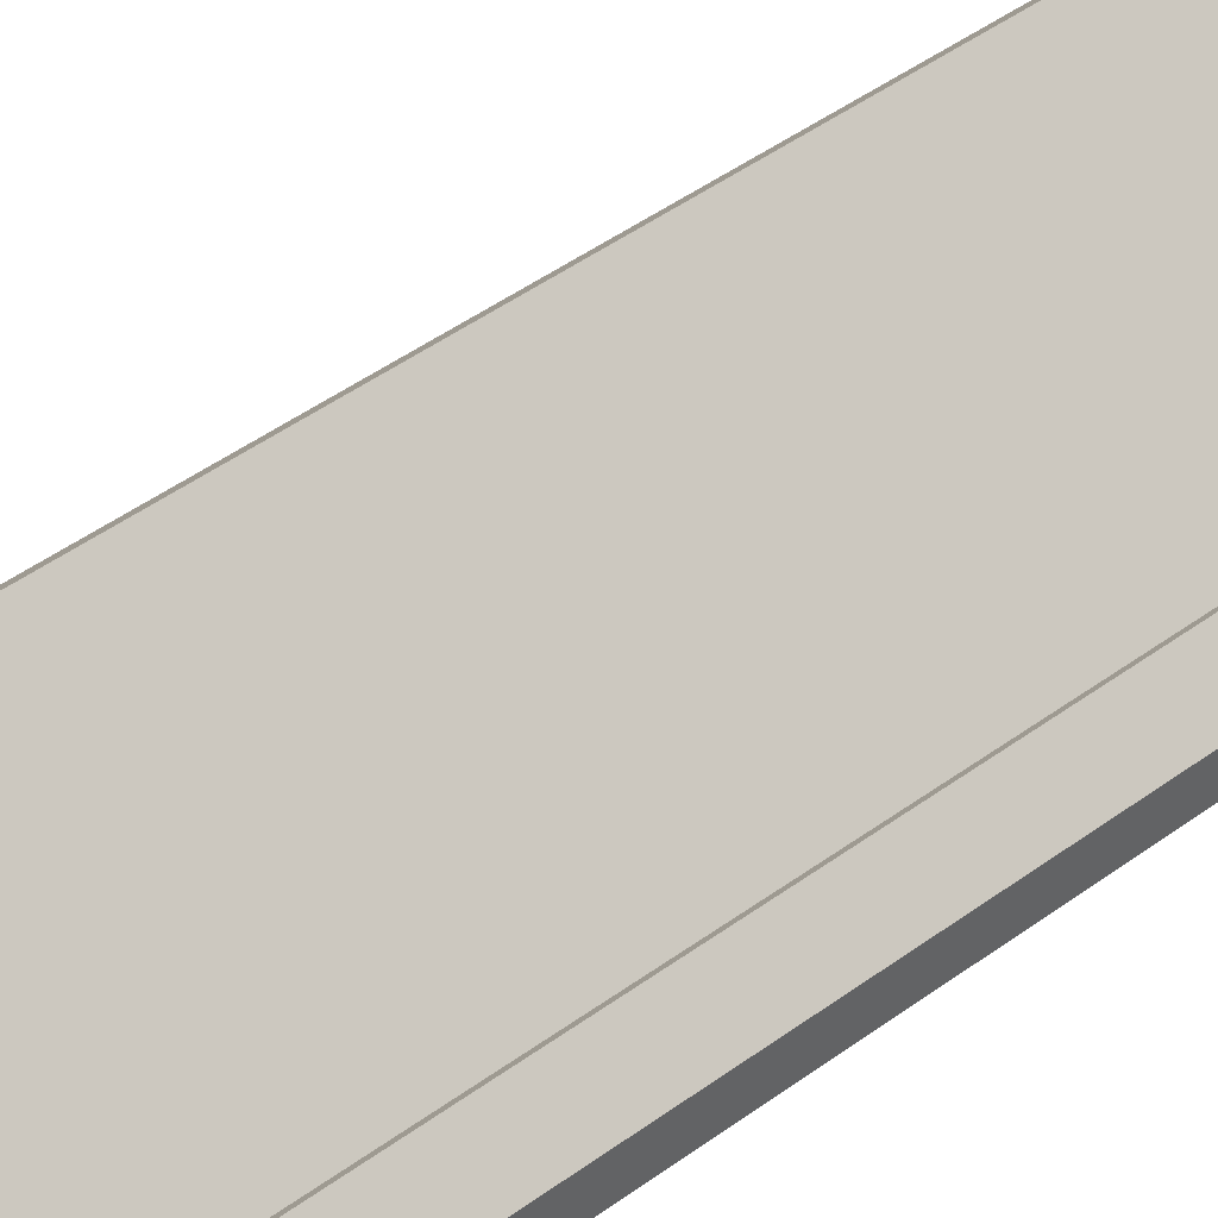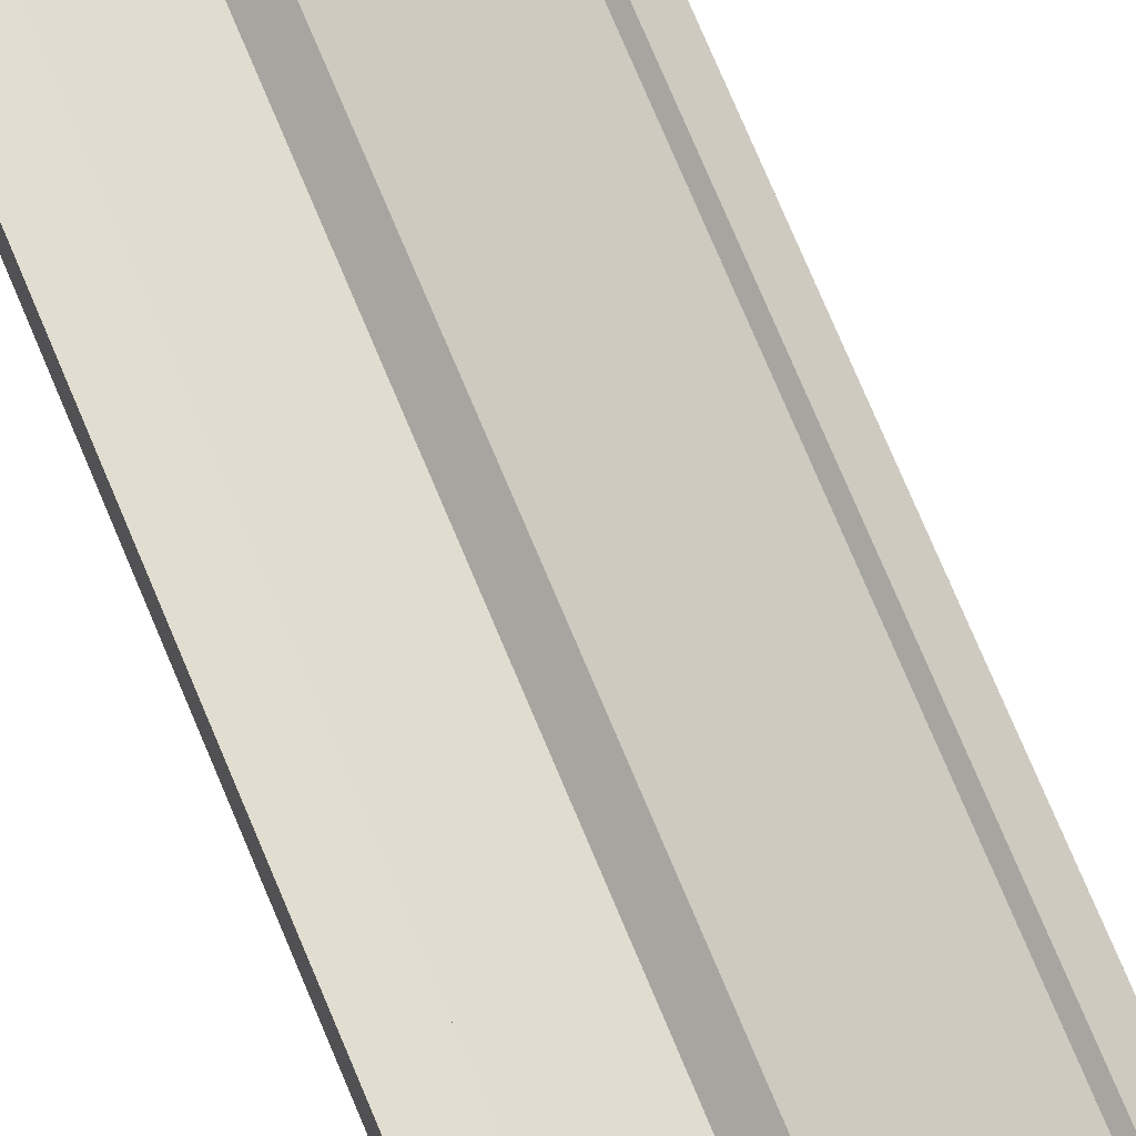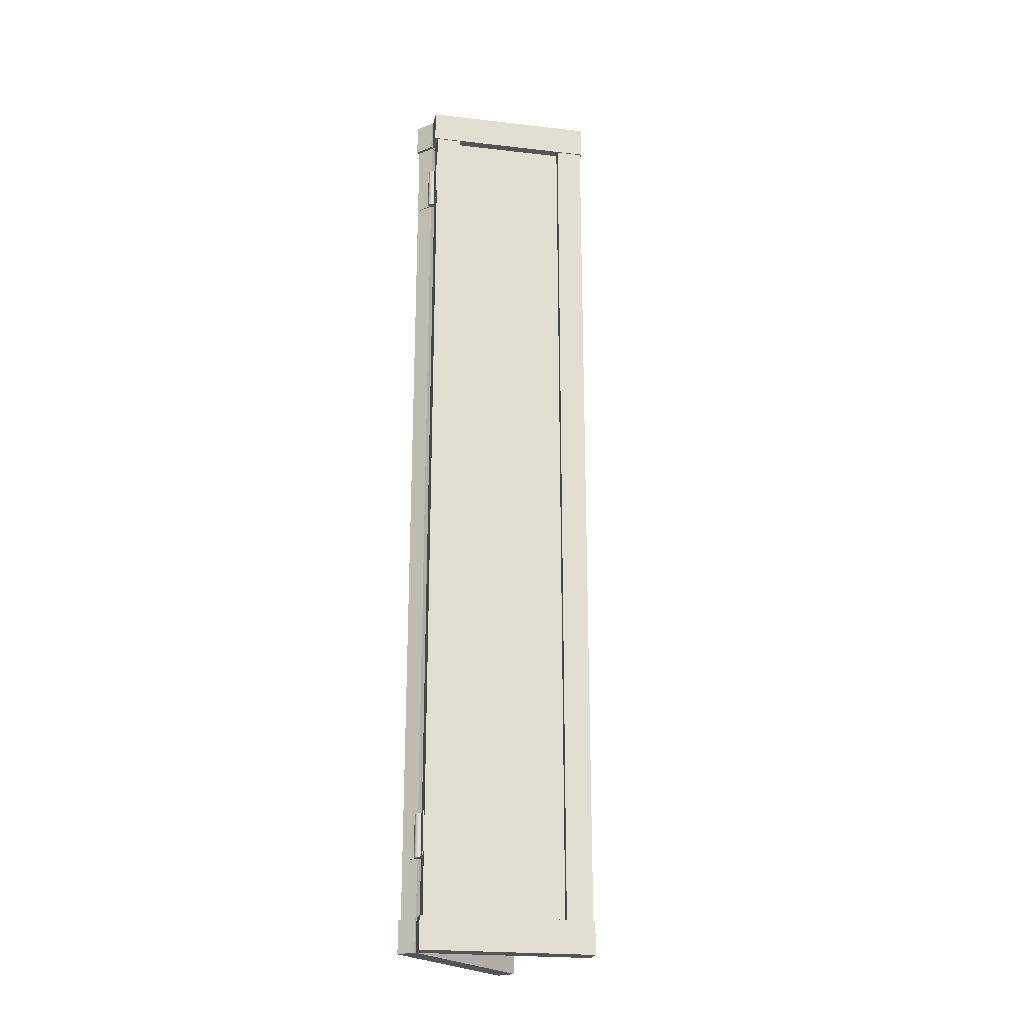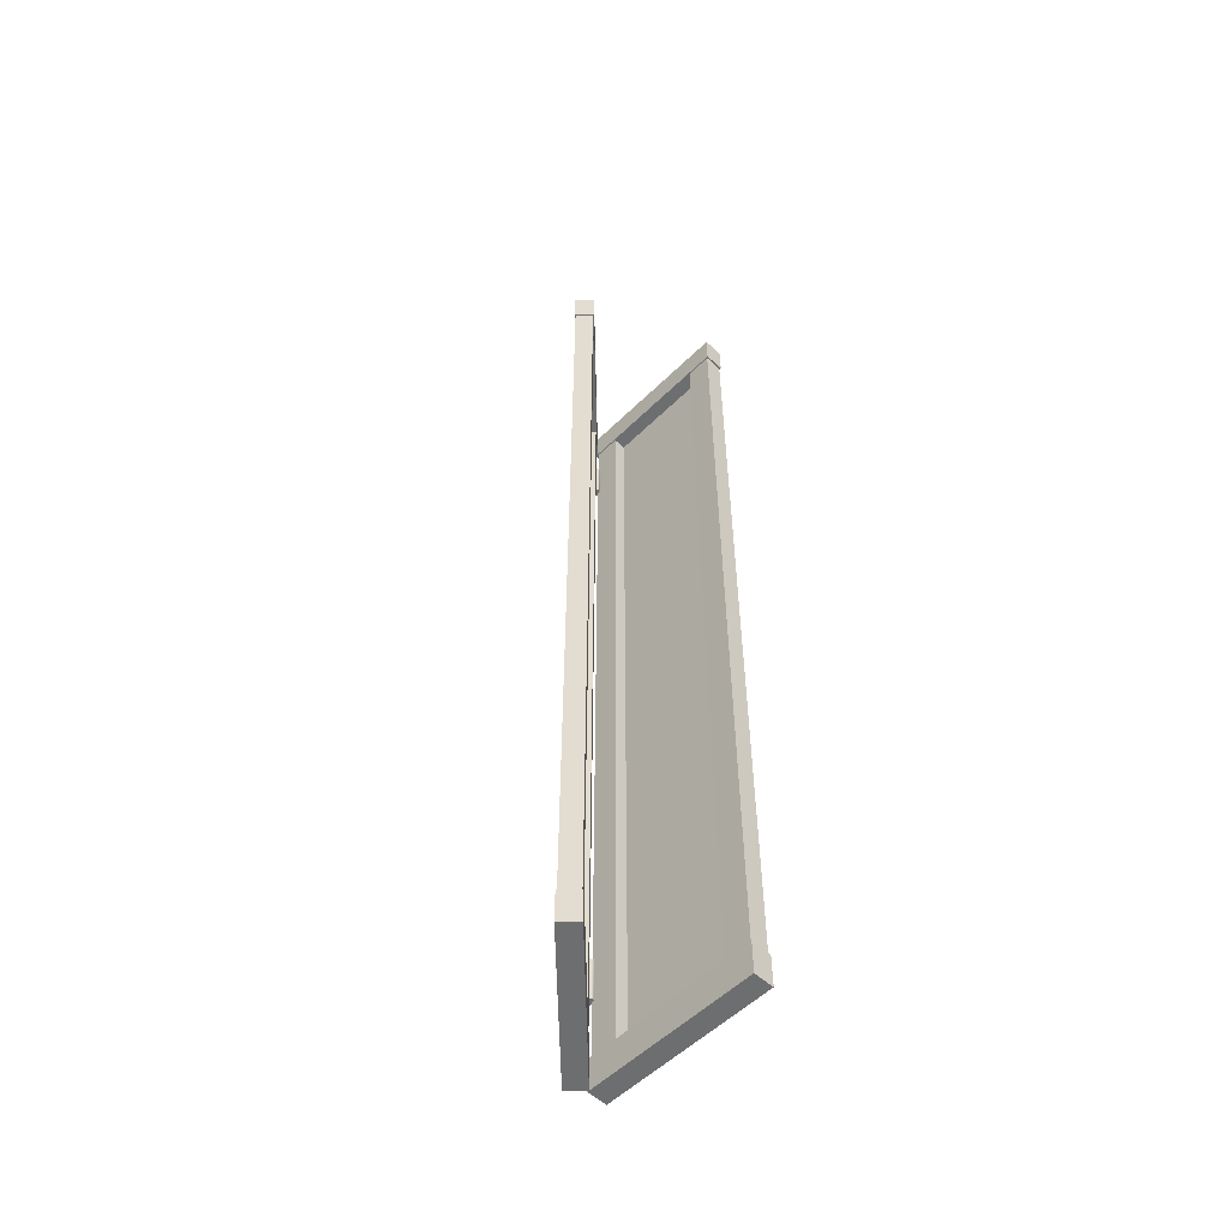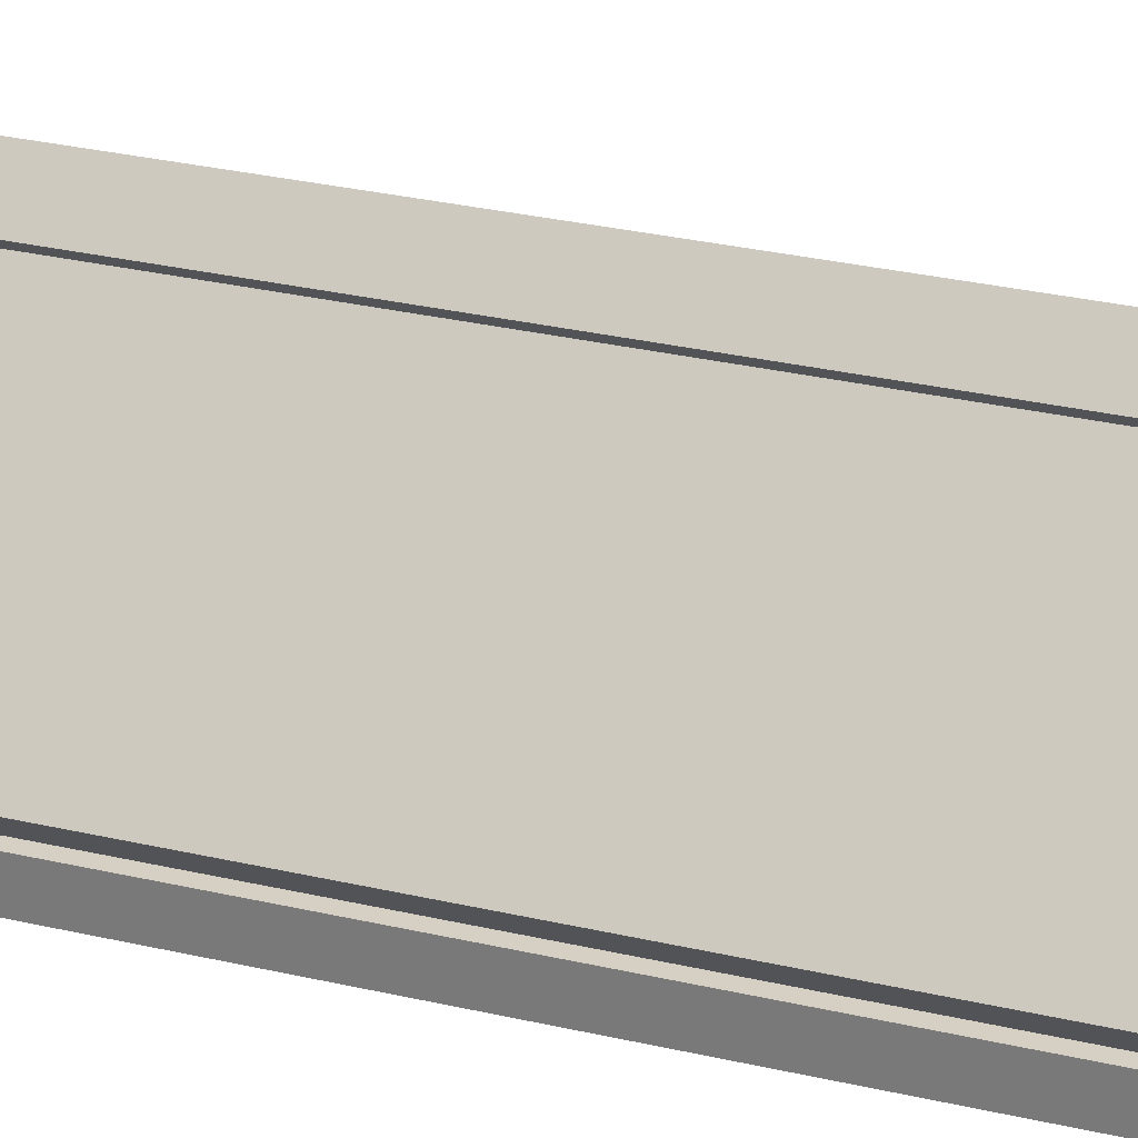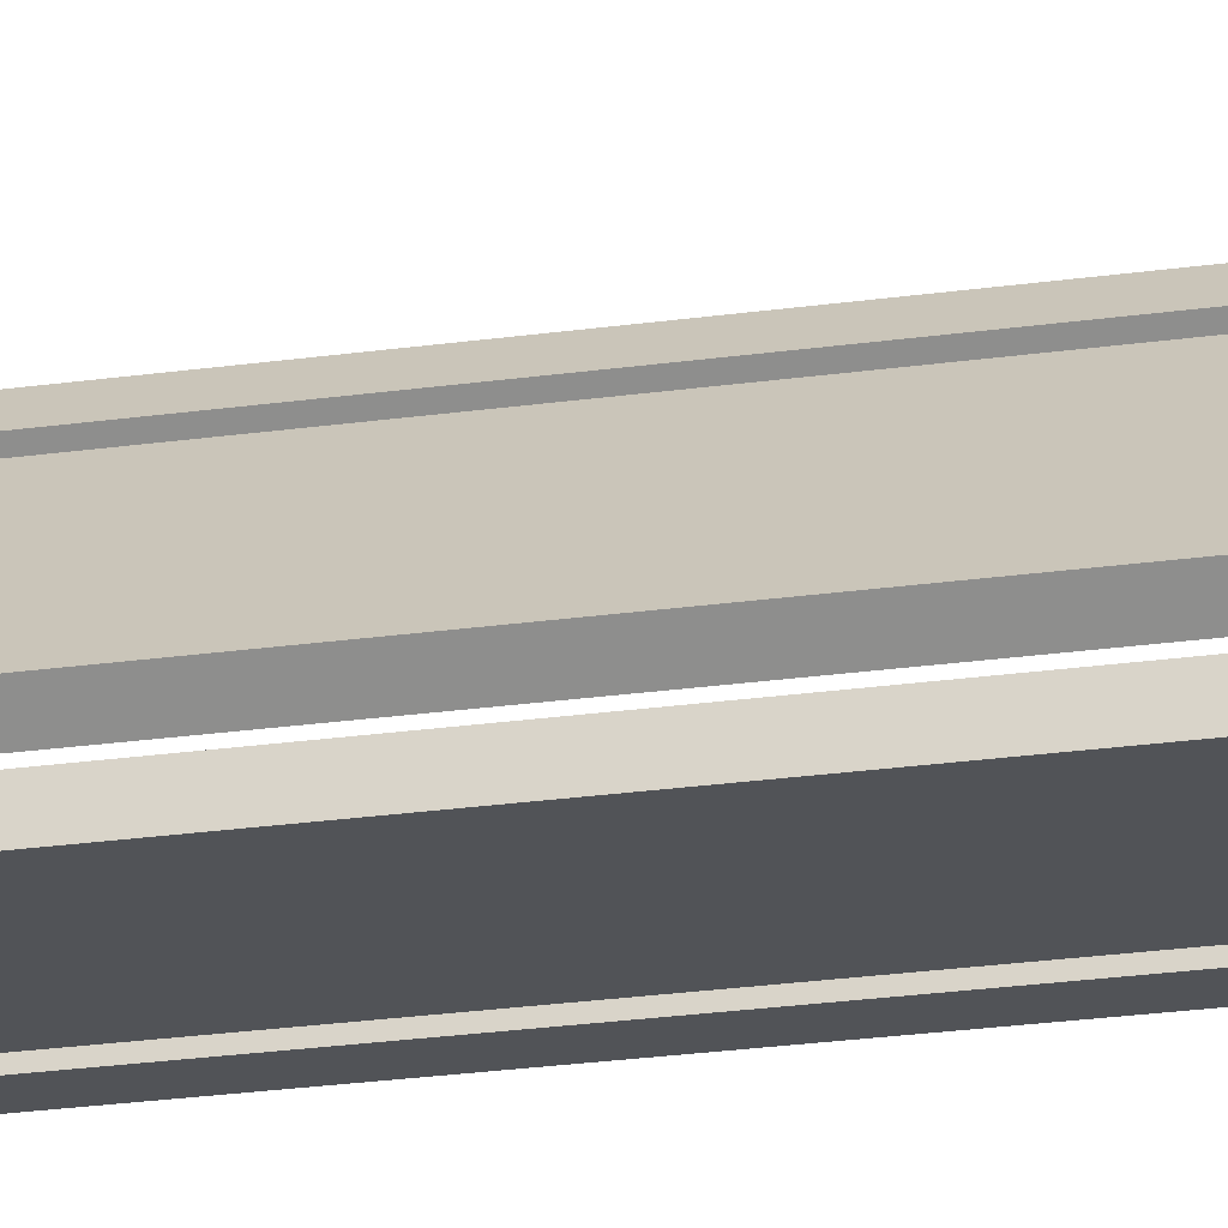
<metadata>
{"format":"obj","ext":"obj","renderer":"f3d","projection":"perspective","resolution":1024,"background":"white","views":[{"elev":34.6,"azim":-136.8,"up":"+Z"},{"elev":72.3,"azim":157.5,"up":"+Z"},{"elev":-22.8,"azim":-62.0,"up":"+Y"},{"elev":-54.6,"azim":40.1,"up":"+Y"},{"elev":21.0,"azim":-64.6,"up":"+Z"},{"elev":-27.6,"azim":-78.2,"up":"+Z"}]}
</metadata>
<code>
o Bistro_Research_Exterior_paris_building_05_5035
v 22.72 16.99 -43.75
v 22.4 16.99 -44.14
v 22.36 16.99 -44.11
v 22.68 16.99 -43.71
v 22.36 16.89 -44.11
v 22.68 16.89 -43.71
v 22.72 16.89 -43.75
v 22.4 16.89 -44.14
v 22.68 14.29 -43.72
v 22.72 14.29 -43.75
v 22.72 16.9 -43.75
v 22.68 16.9 -43.72
v 22.63 16.9 -43.78
v 22.63 14.29 -43.78
v 22.67 14.29 -43.81
v 22.67 16.9 -43.81
v 22.65 16.89 -43.78
v 22.42 16.89 -44.06
v 22.42 14.29 -44.06
v 22.65 14.29 -43.78
v 22.41 14.29 -44.13
v 22.36 14.29 -44.1
v 22.36 16.9 -44.1
v 22.41 16.9 -44.13
v 22.45 16.9 -44.07
v 22.45 14.29 -44.07
v 22.41 14.29 -44.04
v 22.41 16.9 -44.04
v 22.72 14.29 -43.75
v 22.4 14.29 -44.14
v 22.36 14.29 -44.11
v 22.68 14.29 -43.71
v 22.36 14.19 -44.11
v 22.68 14.19 -43.71
v 22.72 14.19 -43.75
v 22.4 14.19 -44.14
v 22.4 14.46 -44.13
v 22.37 14.46 -44.11
v 22.37 14.59 -44.11
v 22.4 14.59 -44.13
v 22.37 14.59 -44.1
v 22.4 14.59 -44.13
v 22.4 14.46 -44.13
v 22.37 14.46 -44.1
v 22.41 14.46 -44.19
v 22.4 14.46 -44.15
v 22.4 14.59 -44.15
v 22.41 14.59 -44.19
v 22.41 14.59 -44.15
v 22.41 14.59 -44.19
v 22.41 14.46 -44.19
v 22.41 14.46 -44.15
v 22.91 16.99 -44.15
v 22.4 16.99 -44.2
v 22.4 16.99 -44.14
v 22.9 16.99 -44.09
v 22.4 16.89 -44.14
v 22.9 16.89 -44.09
v 22.91 16.89 -44.15
v 22.4 16.89 -44.2
v 22.9 14.29 -44.1
v 22.9 14.29 -44.15
v 22.9 16.9 -44.15
v 22.9 16.9 -44.1
v 22.82 16.9 -44.1
v 22.82 14.29 -44.1
v 22.82 14.29 -44.16
v 22.82 16.9 -44.16
v 22.48 16.89 -44.18
v 22.83 16.89 -44.14
v 22.83 14.29 -44.14
v 22.48 14.29 -44.18
v 22.41 14.29 -44.2
v 22.4 14.29 -44.15
v 22.4 16.9 -44.15
v 22.41 16.9 -44.2
v 22.49 16.9 -44.19
v 22.49 14.29 -44.19
v 22.48 14.29 -44.14
v 22.48 16.9 -44.14
v 22.91 14.29 -44.15
v 22.4 14.29 -44.2
v 22.4 14.29 -44.14
v 22.9 14.29 -44.09
v 22.4 14.19 -44.14
v 22.9 14.19 -44.09
v 22.91 14.19 -44.15
v 22.4 14.19 -44.2
v 22.41 16.66 -44.19
v 22.4 16.66 -44.15
v 22.4 16.79 -44.15
v 22.41 16.79 -44.19
v 22.41 16.79 -44.15
v 22.41 16.79 -44.19
v 22.41 16.66 -44.19
v 22.41 16.66 -44.15
v 22.4 16.66 -44.13
v 22.37 16.66 -44.11
v 22.37 16.79 -44.11
v 22.4 16.79 -44.13
v 22.37 16.79 -44.1
v 22.4 16.79 -44.13
v 22.4 16.66 -44.13
v 22.37 16.66 -44.1
v 22.41 14.46 -44.13
v 22.41 14.46 -44.14
v 22.41 14.59 -44.14
v 22.41 14.59 -44.13
v 22.4 14.46 -44.13
v 22.4 14.59 -44.13
v 22.39 14.46 -44.13
v 22.39 14.59 -44.13
v 22.39 14.46 -44.14
v 22.39 14.59 -44.14
v 22.39 14.46 -44.15
v 22.39 14.59 -44.15
v 22.4 14.46 -44.15
v 22.4 14.59 -44.15
v 22.41 14.46 -44.15
v 22.41 14.59 -44.15
v 22.41 16.66 -44.13
v 22.41 16.66 -44.14
v 22.41 16.79 -44.14
v 22.41 16.79 -44.13
v 22.4 16.66 -44.13
v 22.4 16.79 -44.13
v 22.39 16.66 -44.13
v 22.39 16.79 -44.13
v 22.39 16.66 -44.14
v 22.39 16.79 -44.14
v 22.39 16.66 -44.15
v 22.39 16.79 -44.15
v 22.4 16.66 -44.15
v 22.4 16.79 -44.15
v 22.41 16.66 -44.15
v 22.41 16.79 -44.15
v 22.4 14.46 -44.14
v 22.4 14.59 -44.14
v 22.4 16.66 -44.14
v 22.4 16.79 -44.14
f 1 2 3
f 3 4 1
f 3 5 6
f 6 4 3
f 1 7 8
f 8 2 1
f 1 4 6
f 6 7 1
f 3 2 8
f 8 5 3
f 7 6 5
f 5 8 7
f 9 10 11
f 11 12 9
f 9 12 13
f 13 14 9
f 11 10 15
f 15 16 11
f 15 14 13
f 13 16 15
f 17 18 19
f 19 20 17
f 21 22 23
f 23 24 21
f 21 24 25
f 25 26 21
f 23 22 27
f 27 28 23
f 27 26 25
f 25 28 27
f 29 30 31
f 31 32 29
f 31 33 34
f 34 32 31
f 29 35 36
f 36 30 29
f 29 32 34
f 34 35 29
f 31 30 36
f 36 33 31
f 35 34 33
f 33 36 35
f 37 38 39
f 39 40 37
f 41 42 40
f 40 39 41
f 42 43 37
f 37 40 42
f 43 44 38
f 38 37 43
f 44 41 39
f 39 38 44
f 45 46 47
f 47 48 45
f 49 50 48
f 48 47 49
f 50 51 45
f 45 48 50
f 51 52 46
f 46 45 51
f 52 49 47
f 47 46 52
f 53 54 55
f 55 56 53
f 55 57 58
f 58 56 55
f 53 59 60
f 60 54 53
f 53 56 58
f 58 59 53
f 55 54 60
f 60 57 55
f 59 58 57
f 57 60 59
f 61 62 63
f 63 64 61
f 61 64 65
f 65 66 61
f 63 62 67
f 67 68 63
f 67 66 65
f 65 68 67
f 69 70 71
f 71 72 69
f 73 74 75
f 75 76 73
f 73 76 77
f 77 78 73
f 75 74 79
f 79 80 75
f 79 78 77
f 77 80 79
f 81 82 83
f 83 84 81
f 83 85 86
f 86 84 83
f 81 87 88
f 88 82 81
f 81 84 86
f 86 87 81
f 83 82 88
f 88 85 83
f 87 86 85
f 85 88 87
f 89 90 91
f 91 92 89
f 93 94 92
f 92 91 93
f 94 95 89
f 89 92 94
f 95 96 90
f 90 89 95
f 96 93 91
f 91 90 96
f 97 98 99
f 99 100 97
f 101 102 100
f 100 99 101
f 102 103 97
f 97 100 102
f 103 104 98
f 98 97 103
f 104 101 99
f 99 98 104
f 105 106 107
f 107 108 105
f 109 105 108
f 108 110 109
f 111 109 110
f 110 112 111
f 113 111 112
f 112 114 113
f 115 113 114
f 114 116 115
f 117 115 116
f 116 118 117
f 119 117 118
f 118 120 119
f 106 119 120
f 120 107 106
f 121 122 123
f 123 124 121
f 125 121 124
f 124 126 125
f 127 125 126
f 126 128 127
f 129 127 128
f 128 130 129
f 131 129 130
f 130 132 131
f 133 131 132
f 132 134 133
f 135 133 134
f 134 136 135
f 122 135 136
f 136 123 122
f 111 113 137
f 109 111 137
f 113 115 137
f 105 109 137
f 115 117 137
f 106 105 137
f 117 119 137
f 119 106 137
f 114 112 138
f 116 114 138
f 112 110 138
f 118 116 138
f 110 108 138
f 120 118 138
f 108 107 138
f 107 120 138
f 127 129 139
f 125 127 139
f 129 131 139
f 121 125 139
f 131 133 139
f 122 121 139
f 133 135 139
f 135 122 139
f 130 128 140
f 132 130 140
f 128 126 140
f 134 132 140
f 126 124 140
f 136 134 140
f 124 123 140
f 123 136 140

</code>
